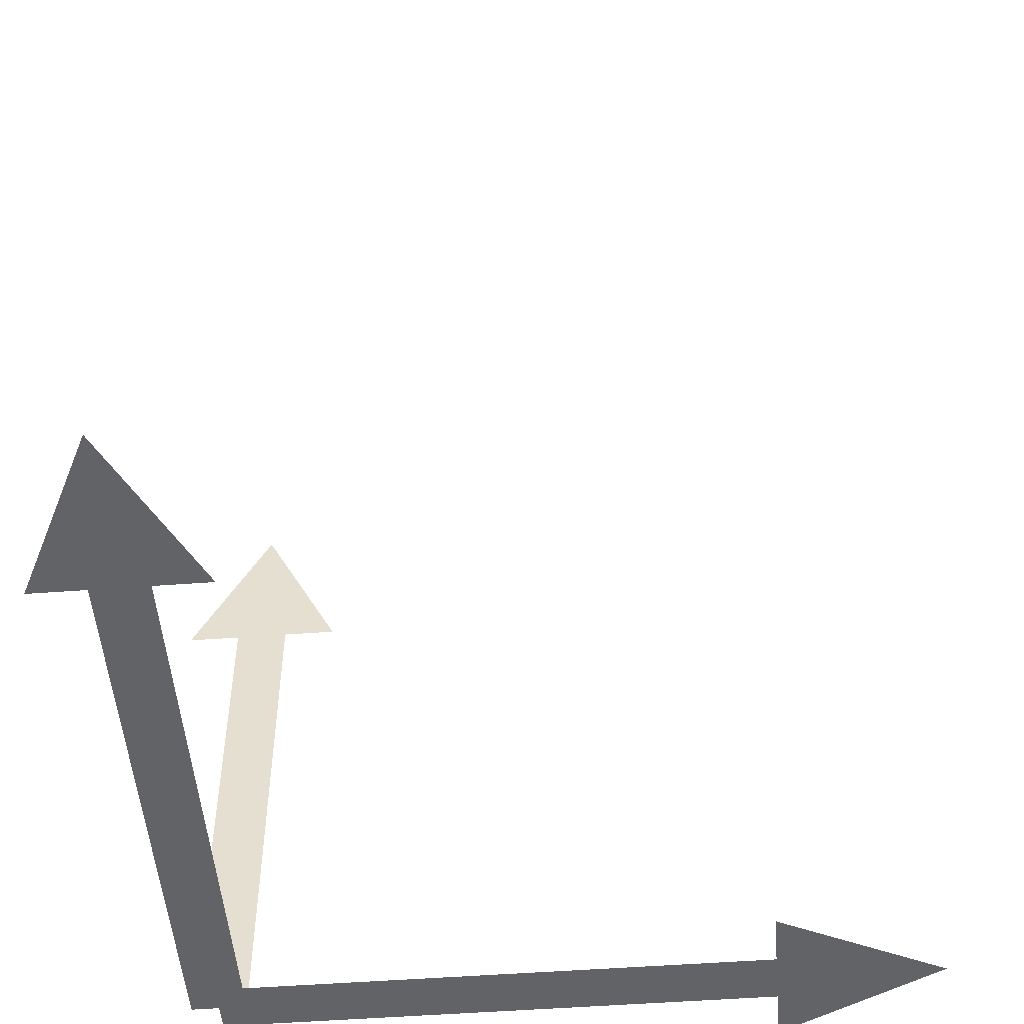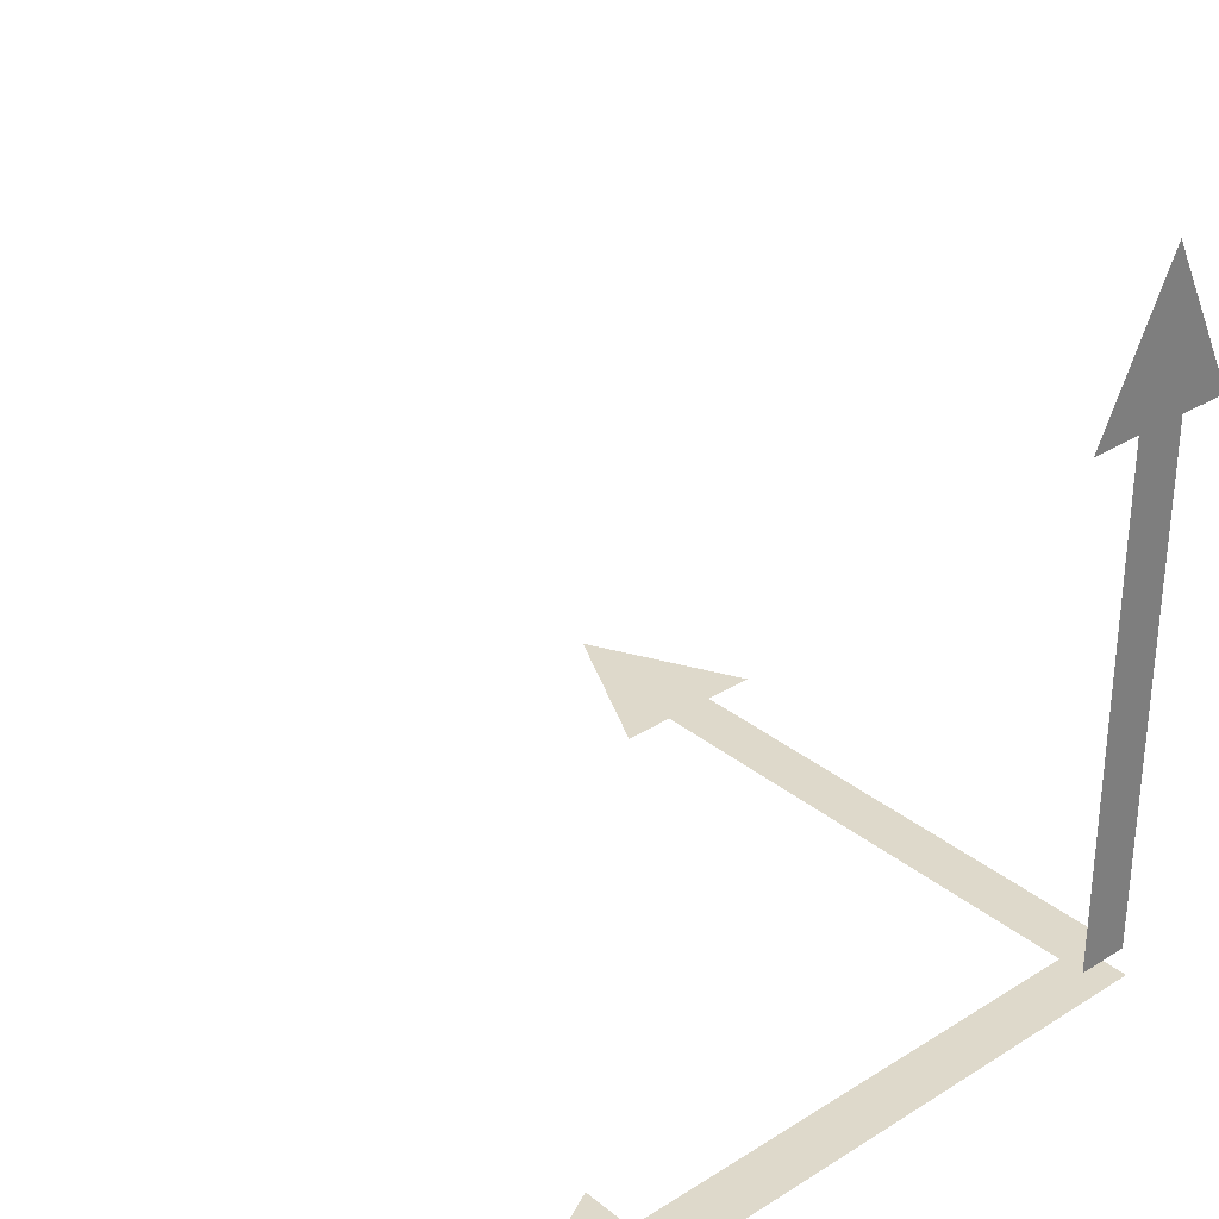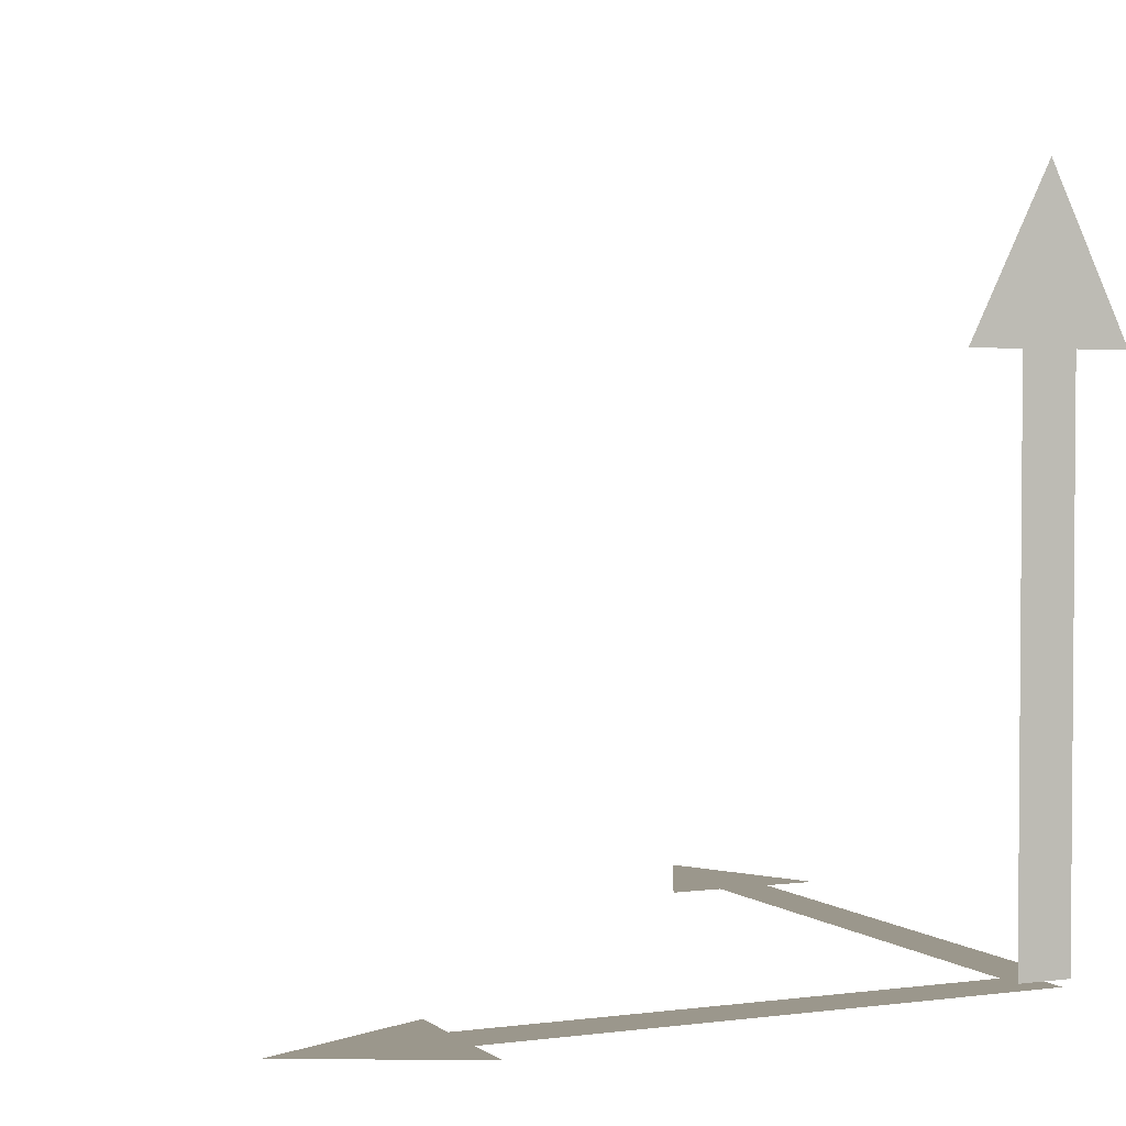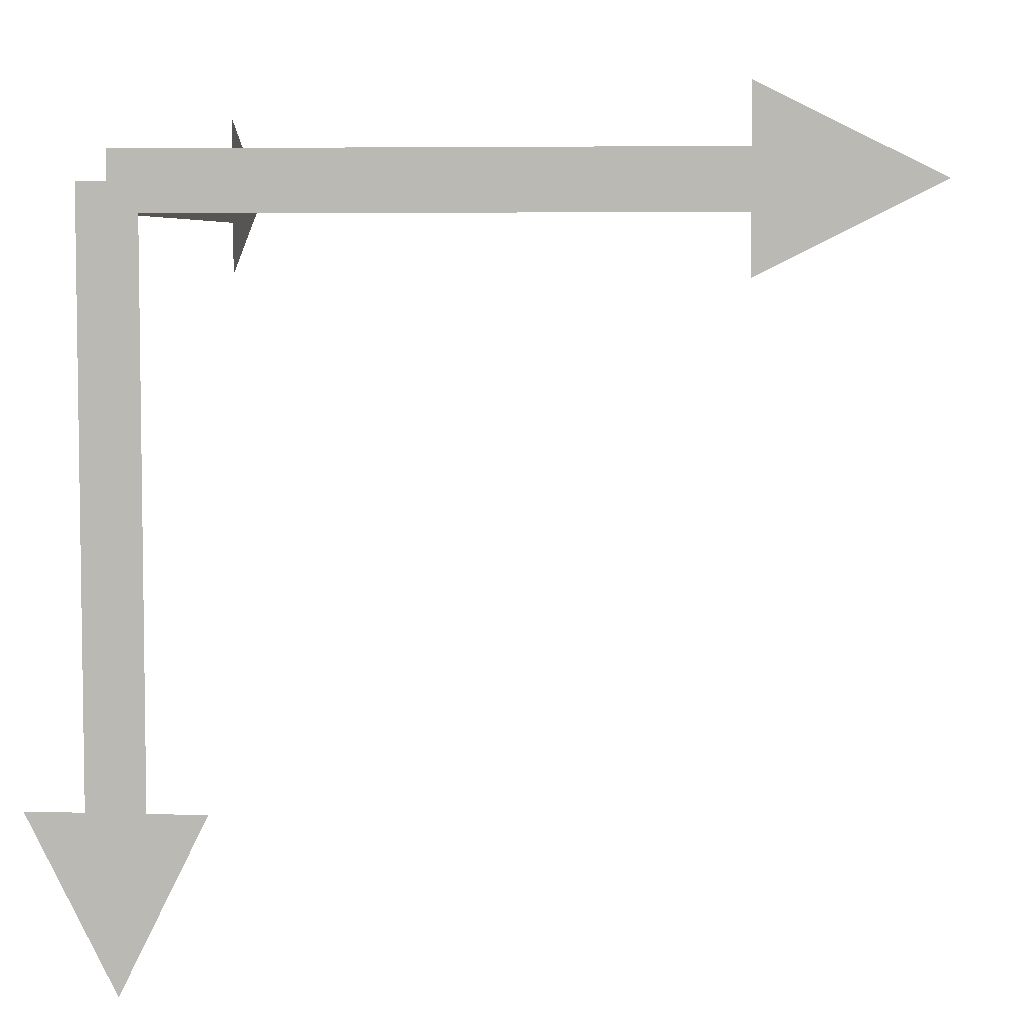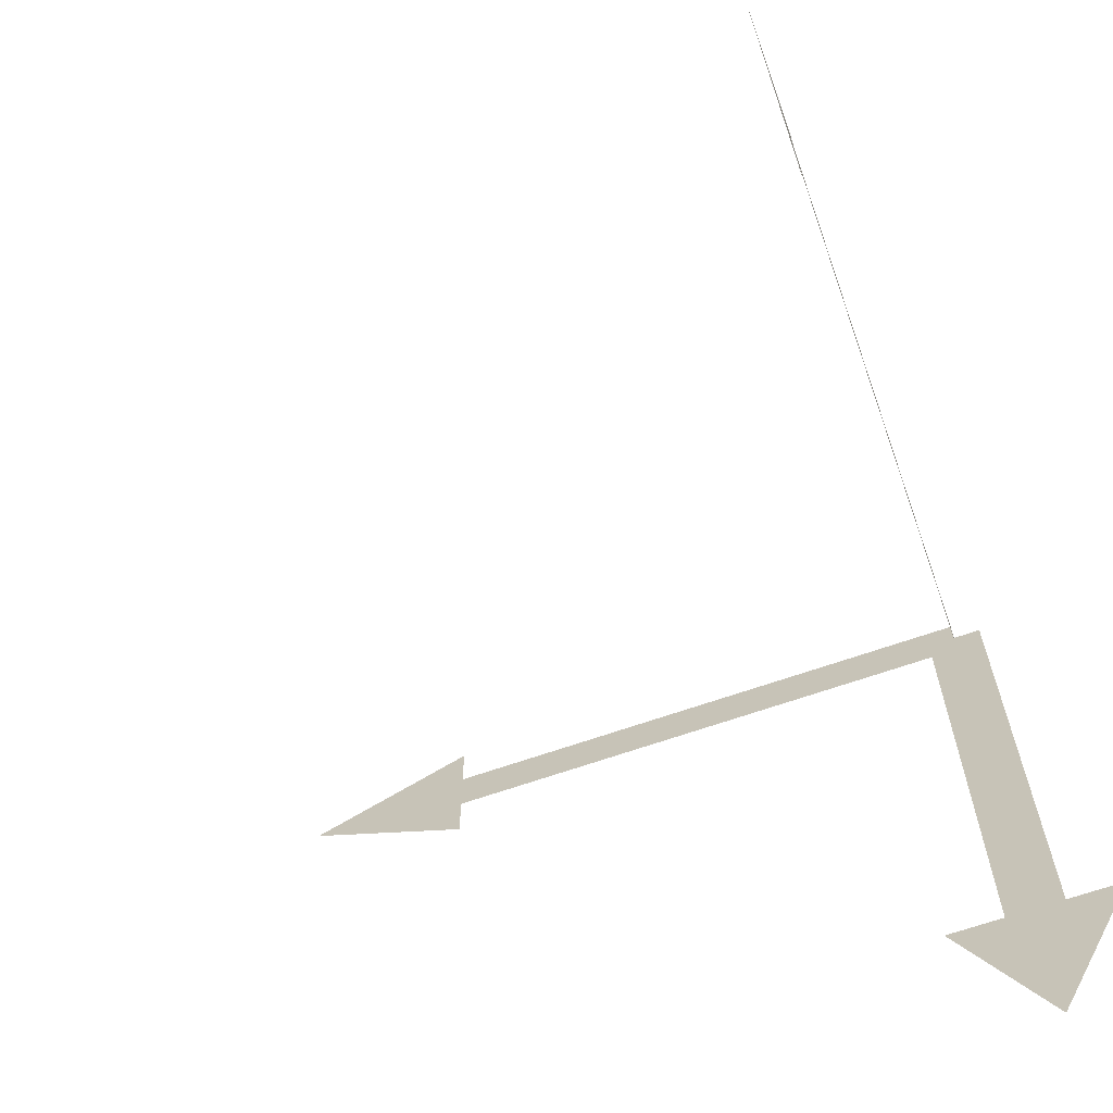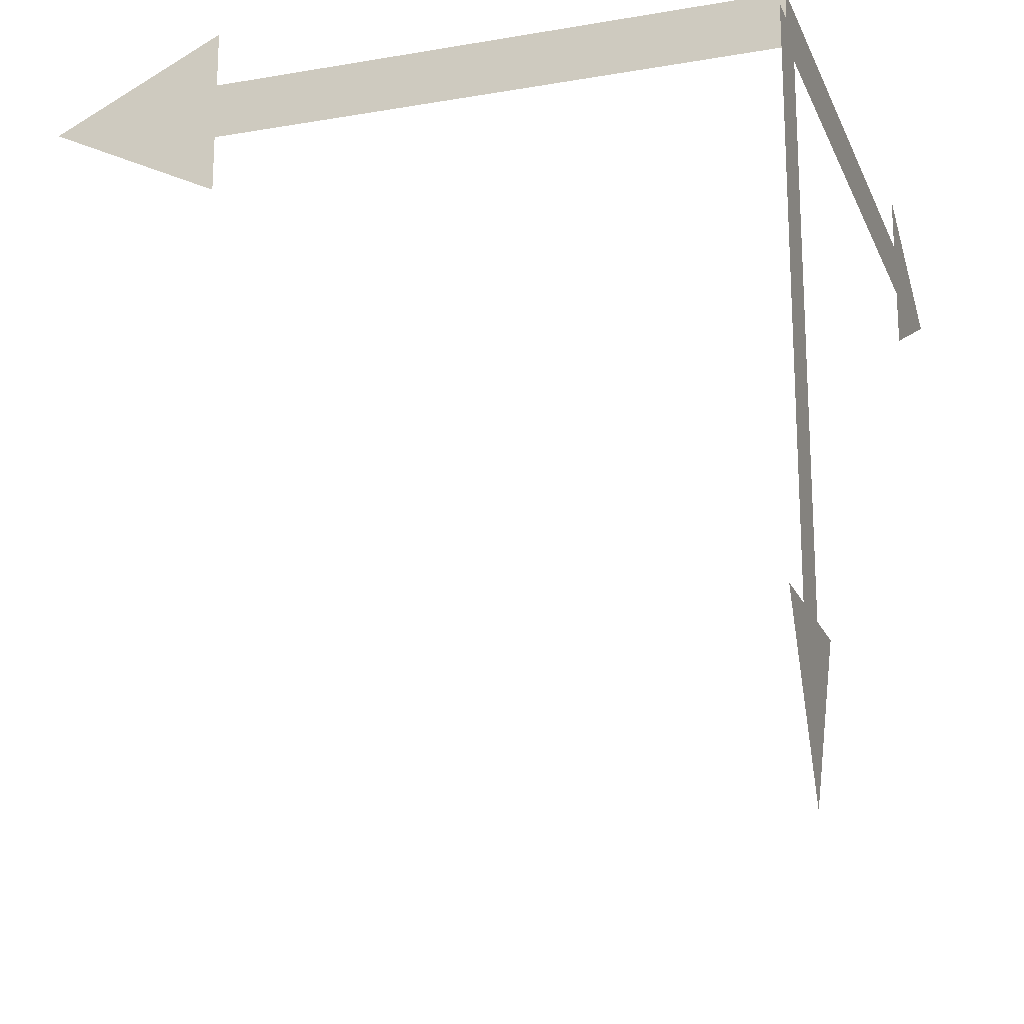
<metadata>
{"format":"obj","ext":"obj","renderer":"f3d","projection":"perspective","resolution":1024,"background":"white","views":[{"elev":-50.9,"azim":94.7,"up":"+Y"},{"elev":31.8,"azim":-131.6,"up":"+Y"},{"elev":2.8,"azim":-114.7,"up":"+Y"},{"elev":5.5,"azim":5.2,"up":"+Z"},{"elev":-66.3,"azim":-160.6,"up":"+Z"},{"elev":-19.7,"azim":-72.1,"up":"+Z"}]}
</metadata>
<code>
o body_x_Plane
v 0 0 0.1
v 2 0 0.1
v 0 0 -0.1
v 2 0 -0.1
f 2 3 1
f 2 4 3
o head_Plane.002
v 2 0 0.3
v 2.6 0 0.001399
v 2 0 -0.3
v 2.6 0 0.001399
f 5 8 7
f 5 6 8
o body_y_Plane.005
v 0.1 0 -0
v 0.1 0 -2
v -0.1 0 0
v -0.1 0 -2
f 10 11 9
f 10 12 11
o head_y_Plane.004
v 0.3 0 -2
v 0.001399 0 -2.6
v -0.3 0 -2
v 0.001399 0 -2.6
f 13 16 15
f 13 14 16
o body_z_Plane.007
v 0 0 0.1
v -0 2 0.1
v 0 0 -0.1
v -0 2 -0.1
f 18 19 17
f 18 20 19
o head._z_Plane.006
v -0 2 0.3
v -0 2.6 0.001399
v -0 2 -0.3
v -0 2.6 0.001399
f 21 24 23
f 21 22 24

</code>
